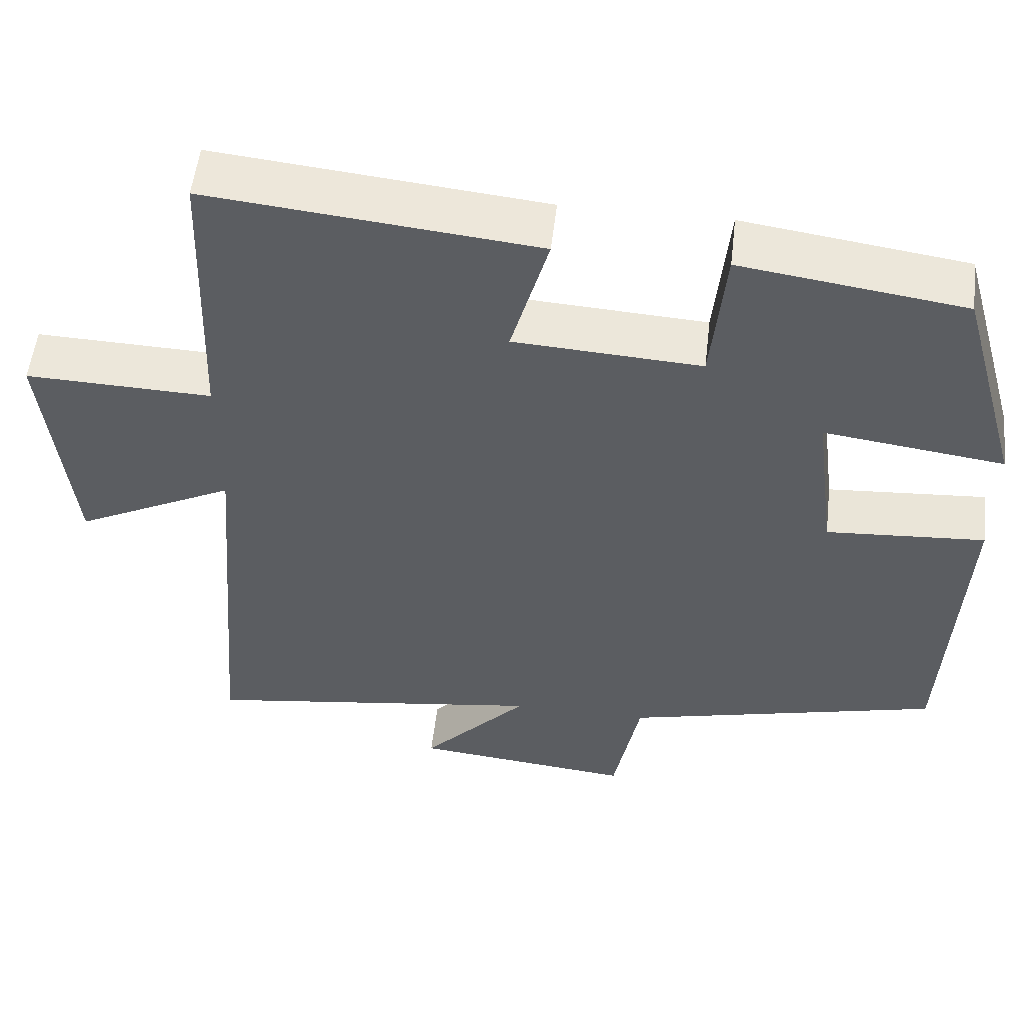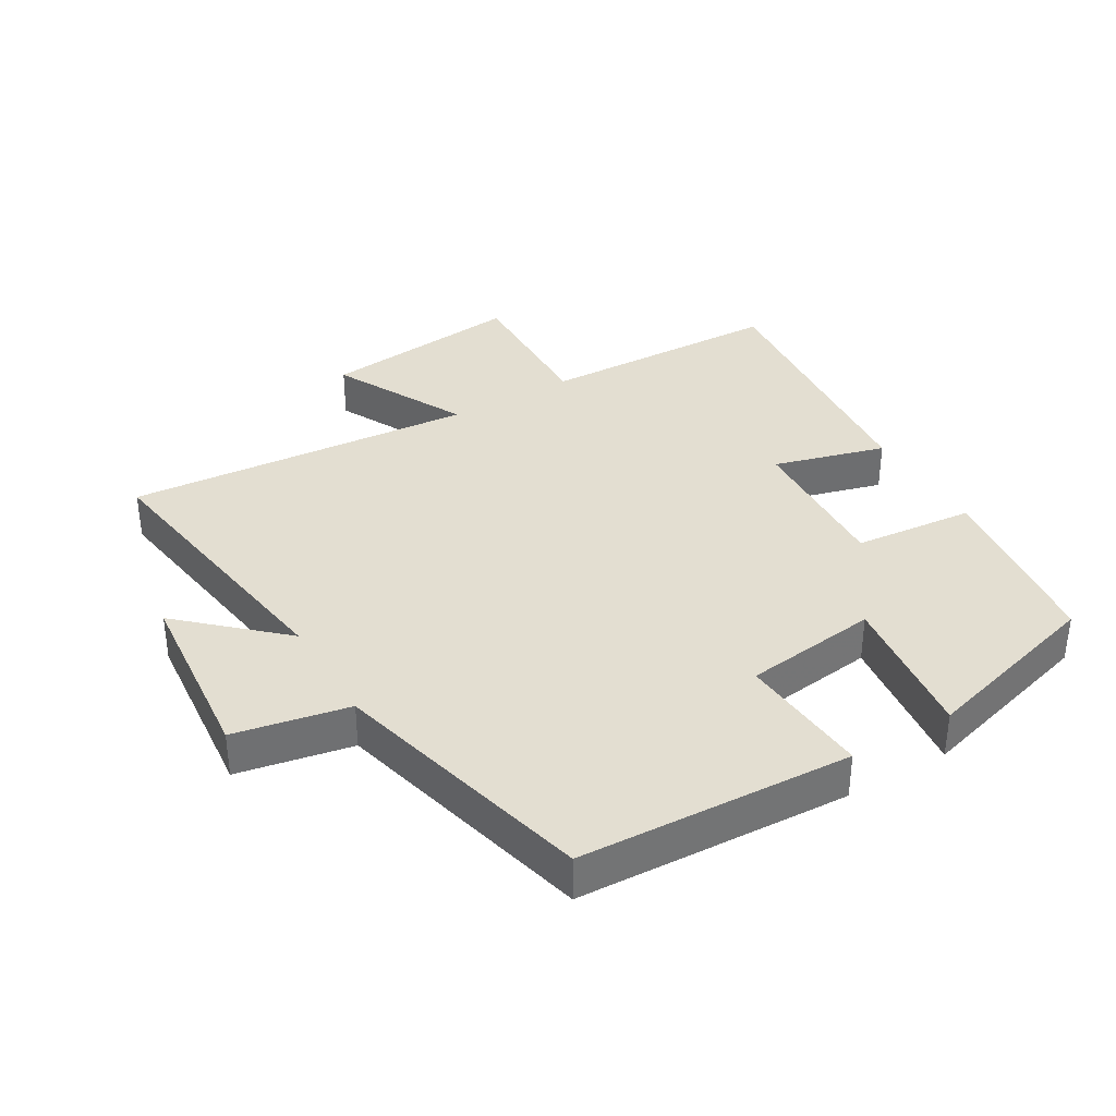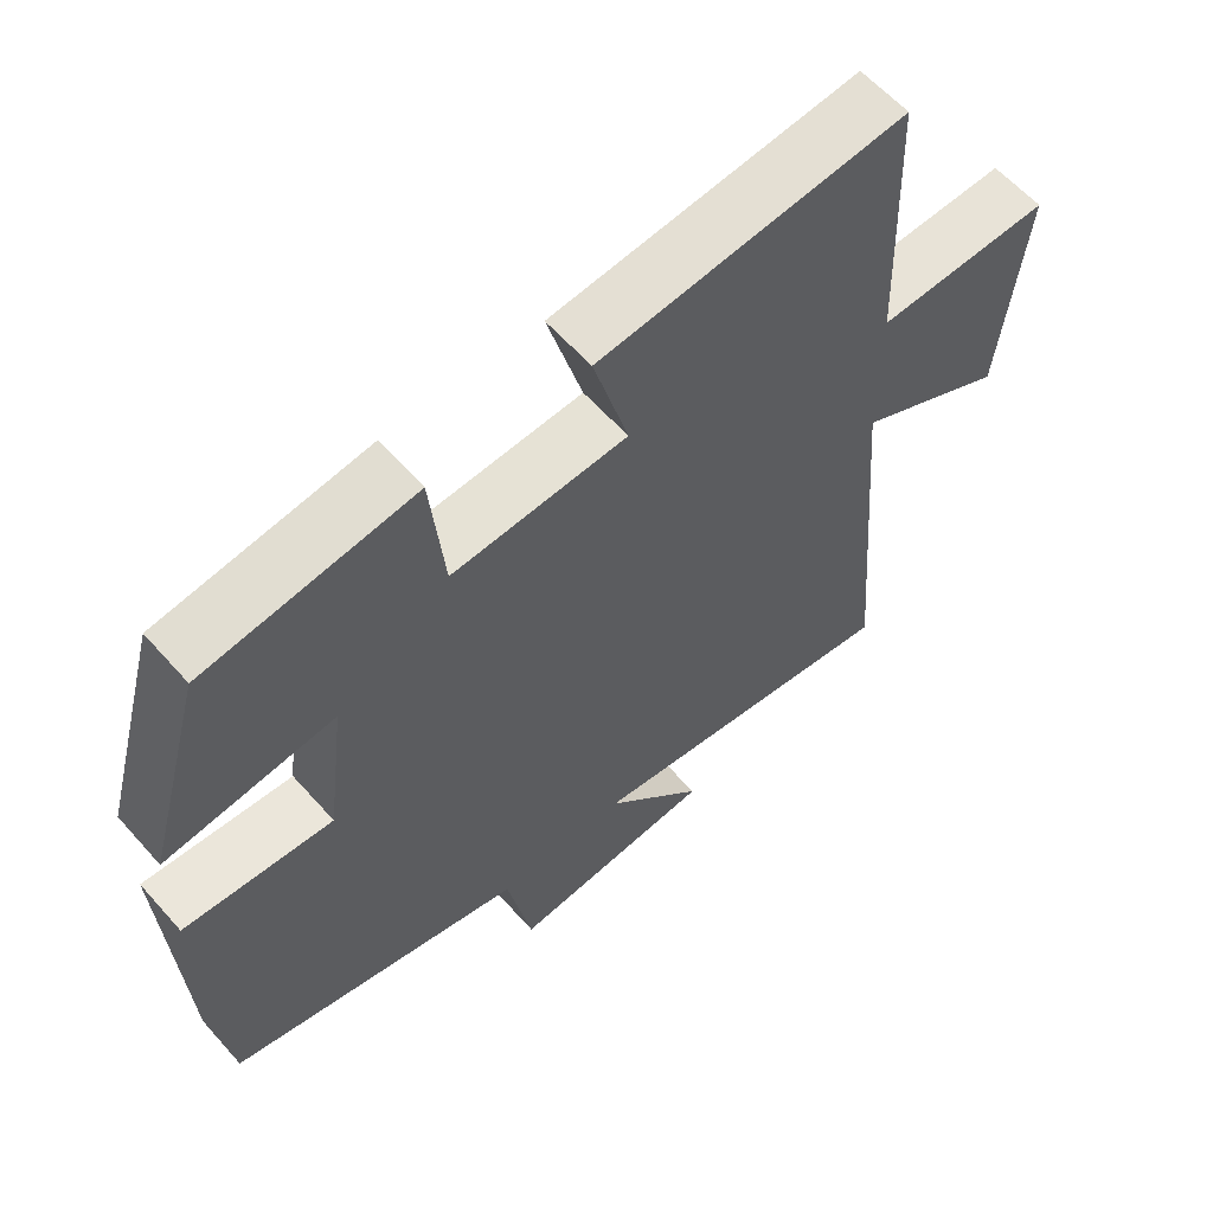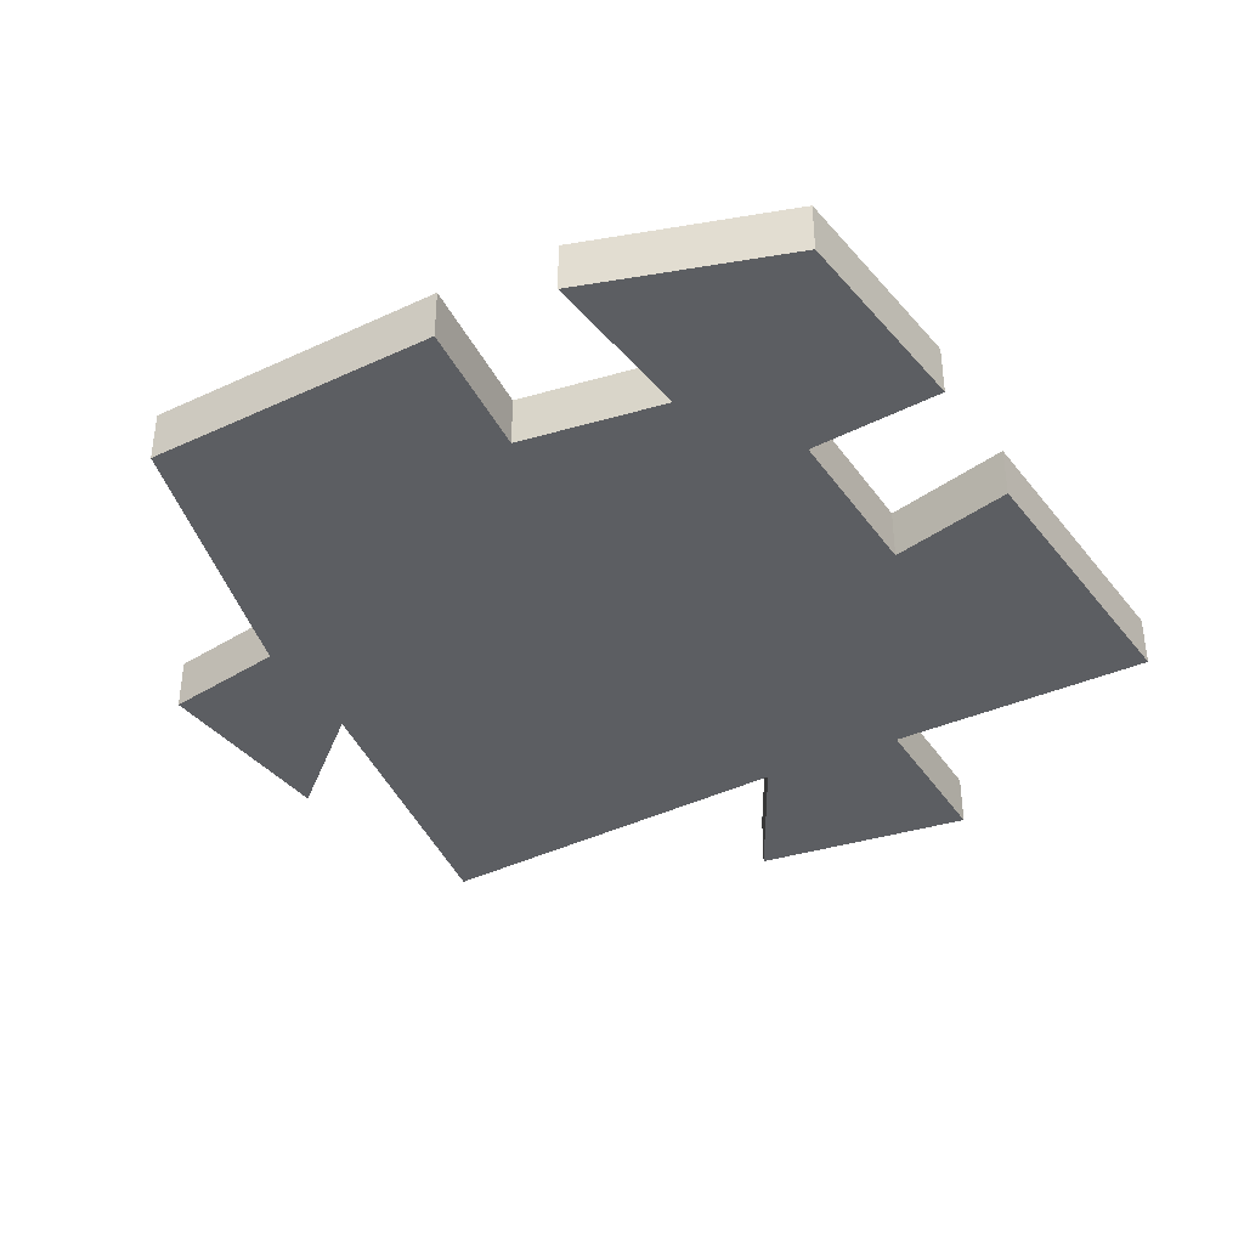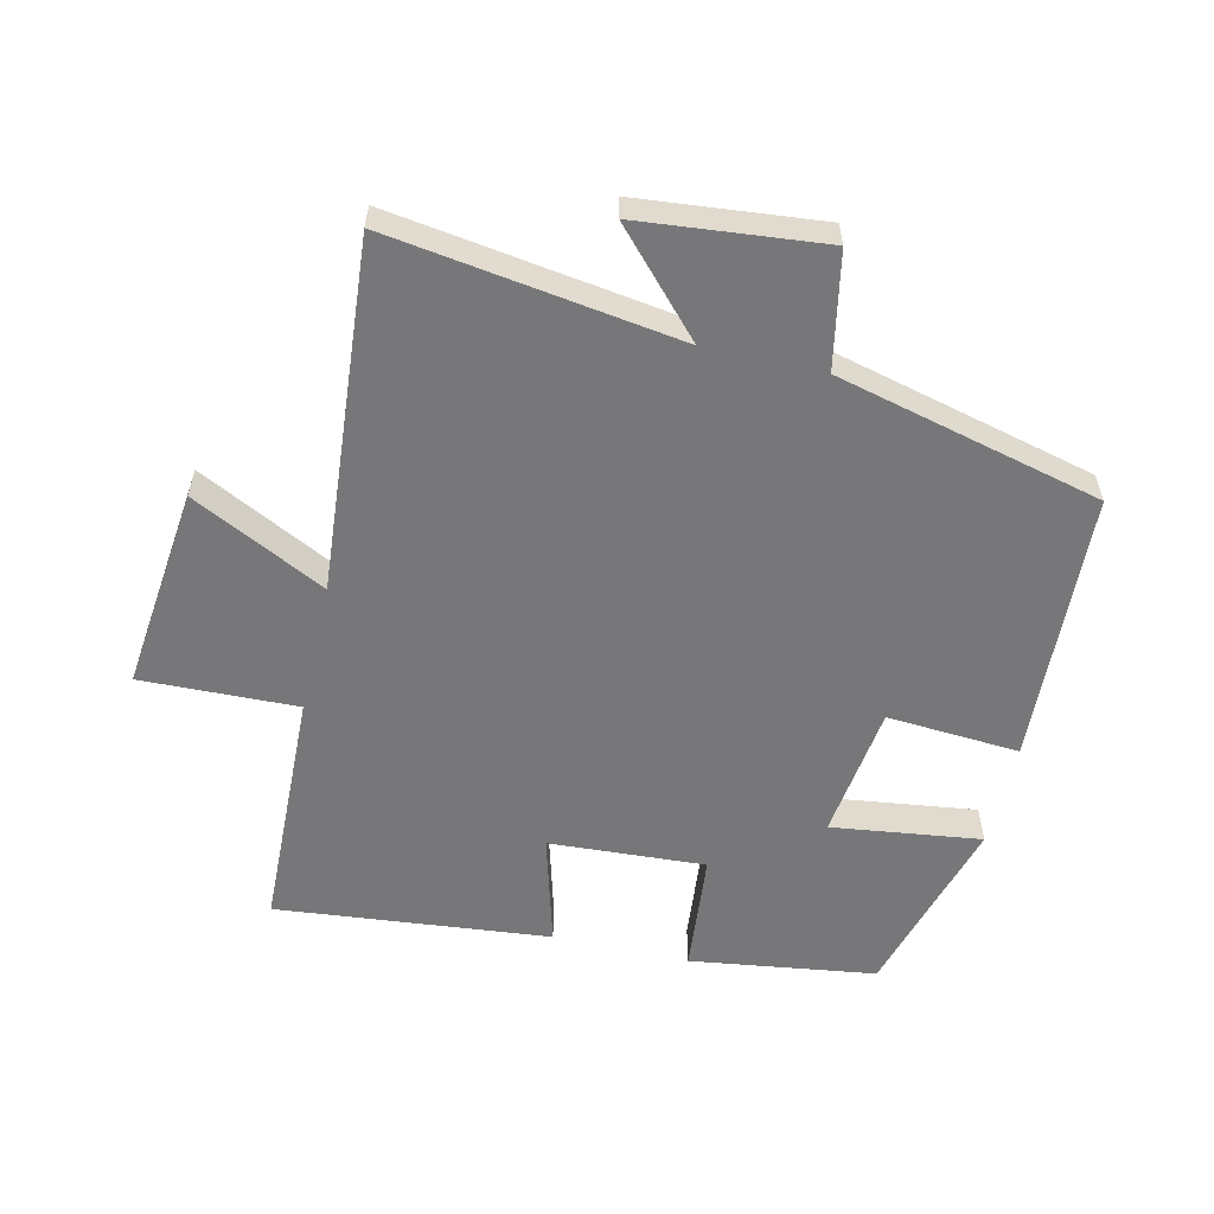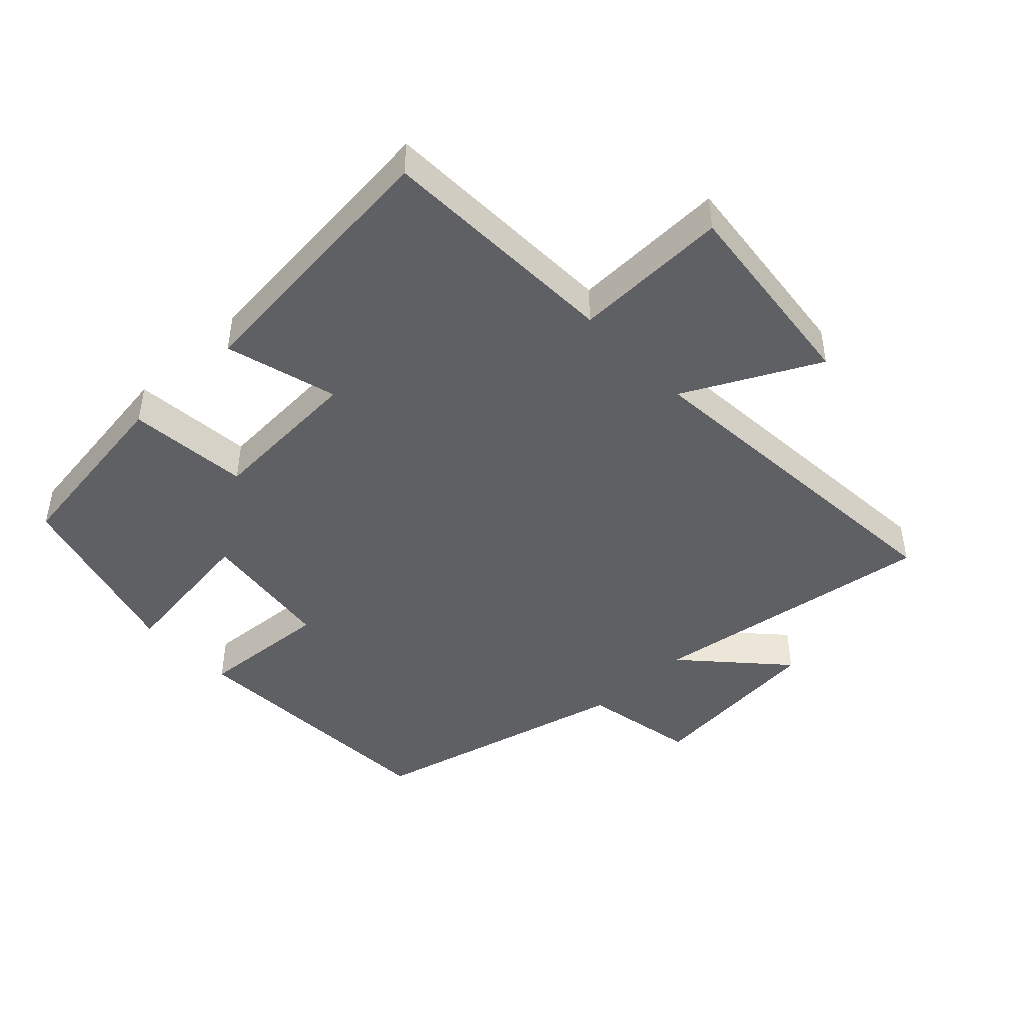
<metadata>
{"format":"obj","ext":"obj","renderer":"f3d","projection":"perspective","resolution":1024,"background":"white","views":[{"elev":53.7,"azim":-173.4,"up":"+Z"},{"elev":36.0,"azim":-120.7,"up":"+Y"},{"elev":60.2,"azim":-41.3,"up":"+Z"},{"elev":-37.5,"azim":-62.2,"up":"+Y"},{"elev":-57.2,"azim":166.9,"up":"+Y"},{"elev":-45.2,"azim":43.3,"up":"+Y"}]}
</metadata>
<code>
v 0.543 0.07 -0.564
v 0.103 0.07 -0.5
v 0.239 0.07 -0.647
v -0.041 0.07 -0.675
v -0.075 0.07 -0.5
v -0.479 0.07 -0.4
v -0.5 0.07 0.016
v -0.298 0.07 0.002
v -0.272 0.07 0.208
v -0.5 0.07 0.178
v -0.421 0.07 0.46
v -0.138 0.07 0.5
v -0.12 0.07 0.315
v 0.118 0.07 0.329
v 0.07 0.07 0.5
v 0.488 0.07 0.542
v 0.5 0.07 0.17
v 0.738 0.07 0.177
v 0.704 0.07 -0.133
v 0.5 0.07 -0.03
v 0.543 0 -0.564
v 0.103 0 -0.5
v 0.239 0 -0.647
v -0.041 0 -0.675
v -0.075 0 -0.5
v -0.479 0 -0.4
v -0.5 0 0.016
v -0.298 0 0.002
v -0.272 0 0.208
v -0.5 0 0.178
v -0.421 0 0.46
v -0.138 0 0.5
v -0.12 0 0.315
v 0.118 0 0.329
v 0.07 0 0.5
v 0.488 0 0.542
v 0.5 0 0.17
v 0.738 0 0.177
v 0.704 0 -0.133
v 0.5 0 -0.03
f 17 18 19 20
f 15 16 17 20
f 14 15 20 1
f 13 14 1 2
f 10 11 12 13
f 9 10 13
f 8 9 13 2
f 5 6 7 8
f 5 8 2
f 2 3 4 5
f 40 39 38 37
f 40 37 36 35
f 21 40 35 34
f 22 21 34 33
f 33 32 31 30
f 33 30 29
f 22 33 29 28
f 28 27 26 25
f 22 28 25
f 25 24 23 22
f 1 21 22 2
f 2 22 23 3
f 3 23 24 4
f 4 24 25 5
f 5 25 26 6
f 6 26 27 7
f 7 27 28 8
f 8 28 29 9
f 9 29 30 10
f 10 30 31 11
f 11 31 32 12
f 12 32 33 13
f 13 33 34 14
f 14 34 35 15
f 15 35 36 16
f 16 36 37 17
f 17 37 38 18
f 18 38 39 19
f 19 39 40 20
f 20 40 21 1

</code>
